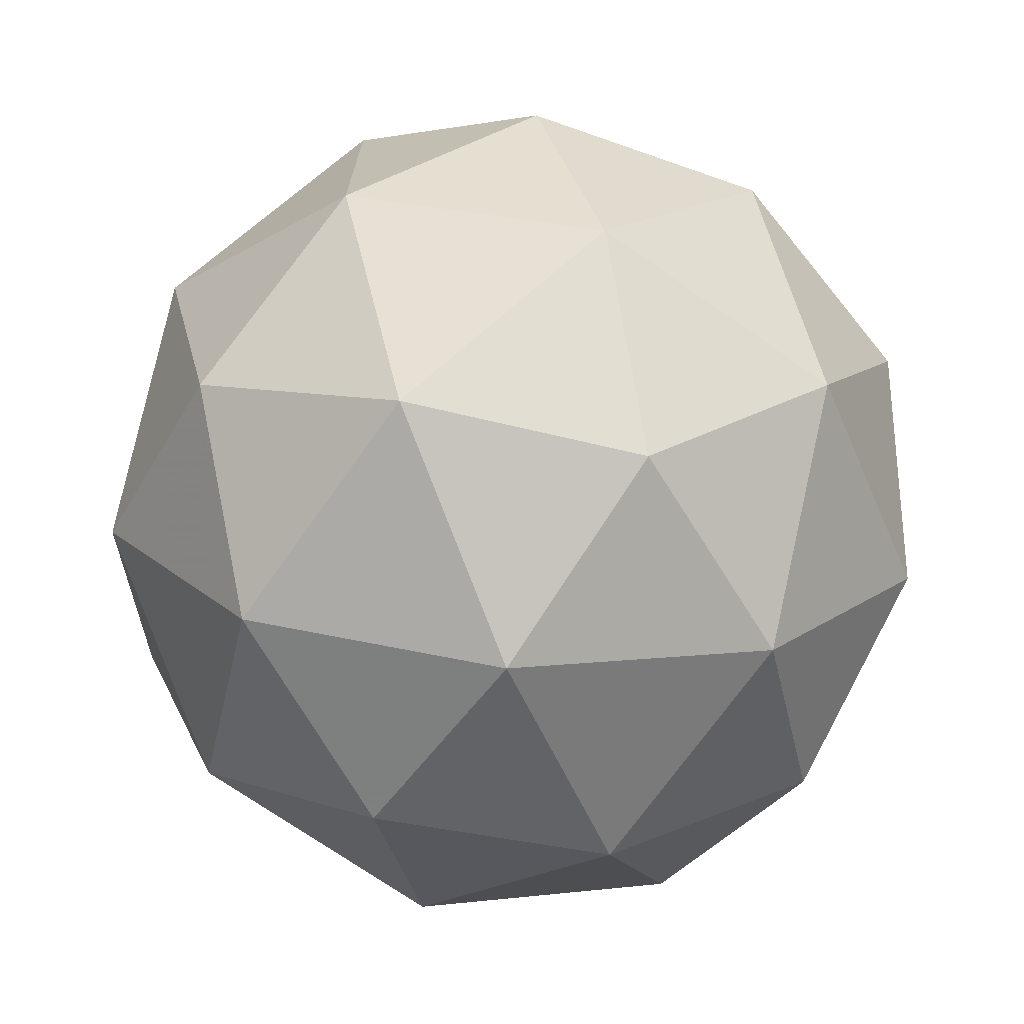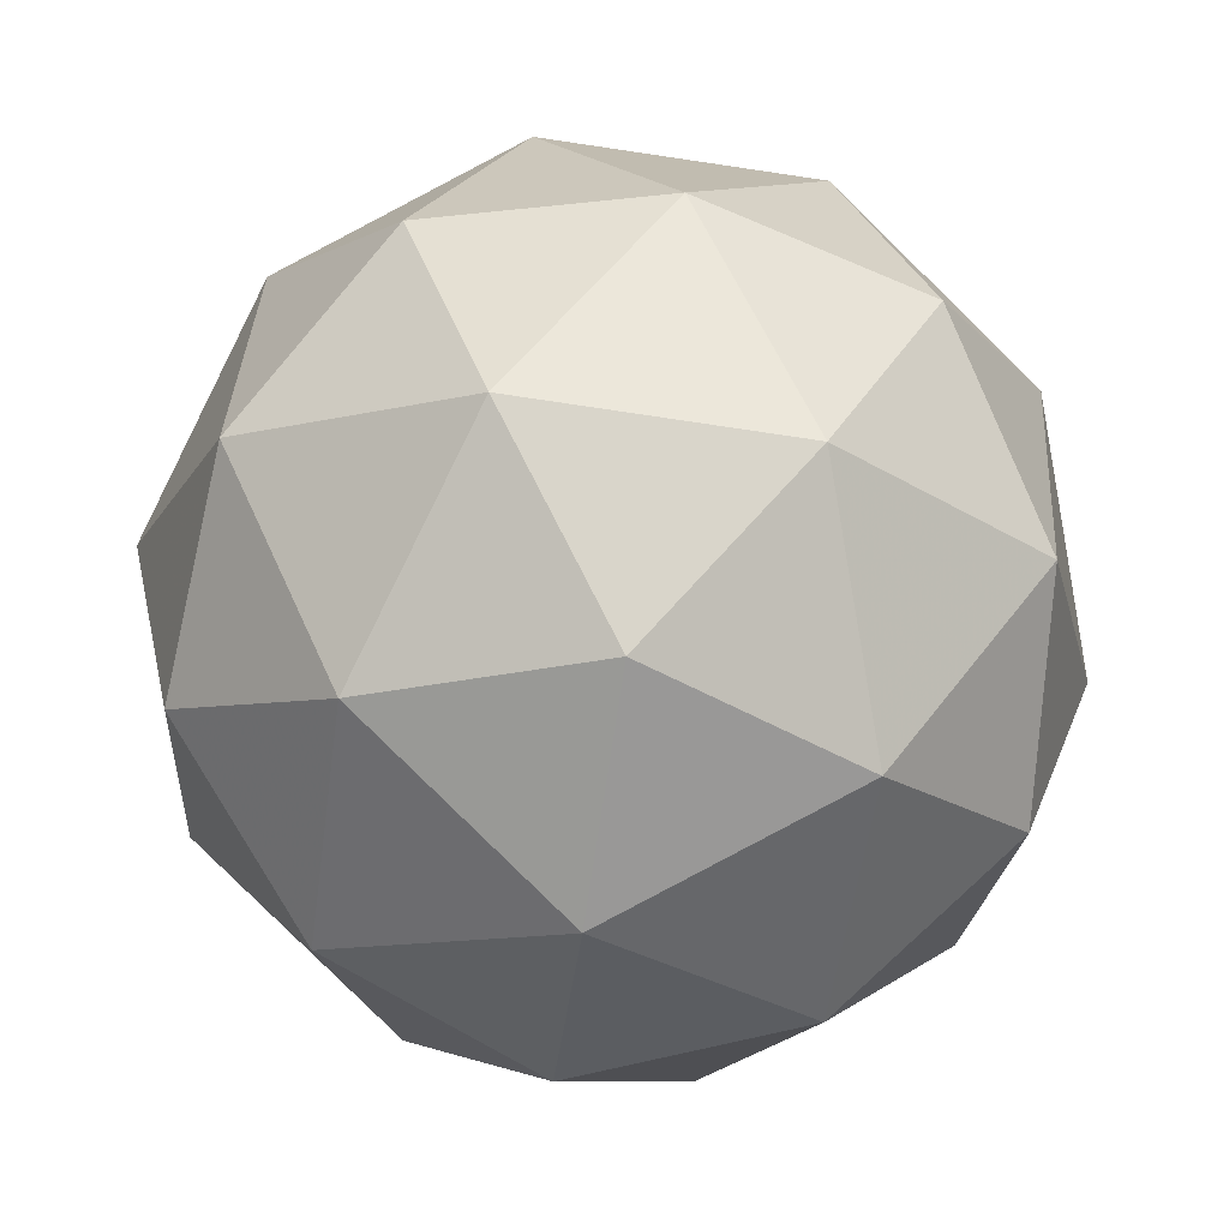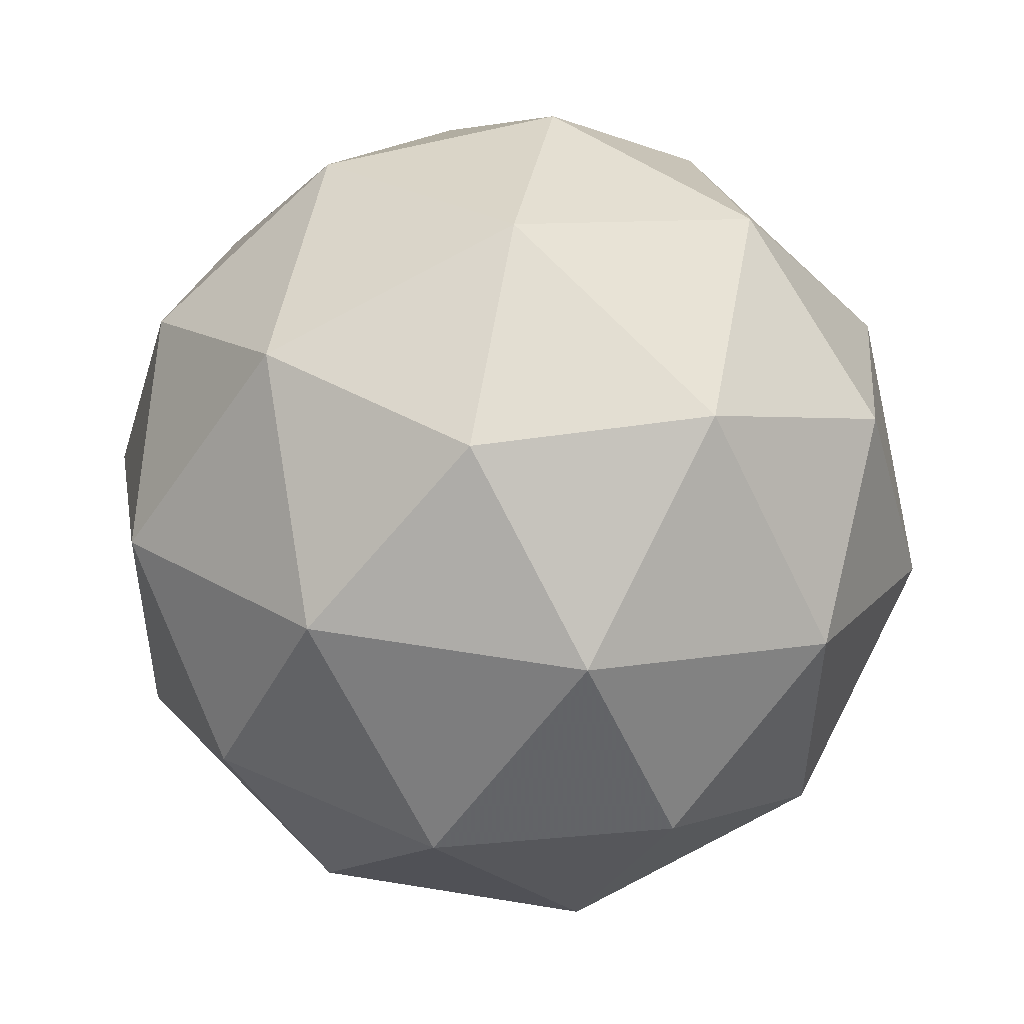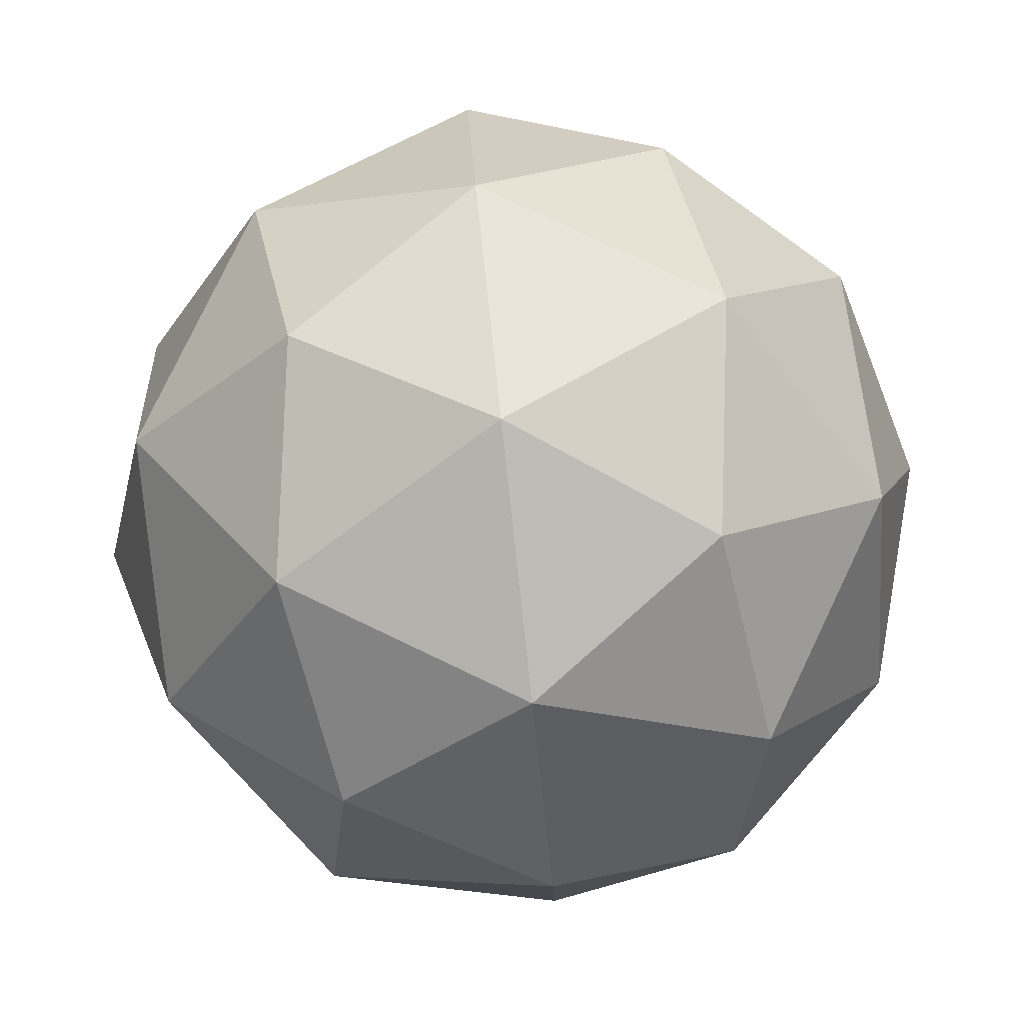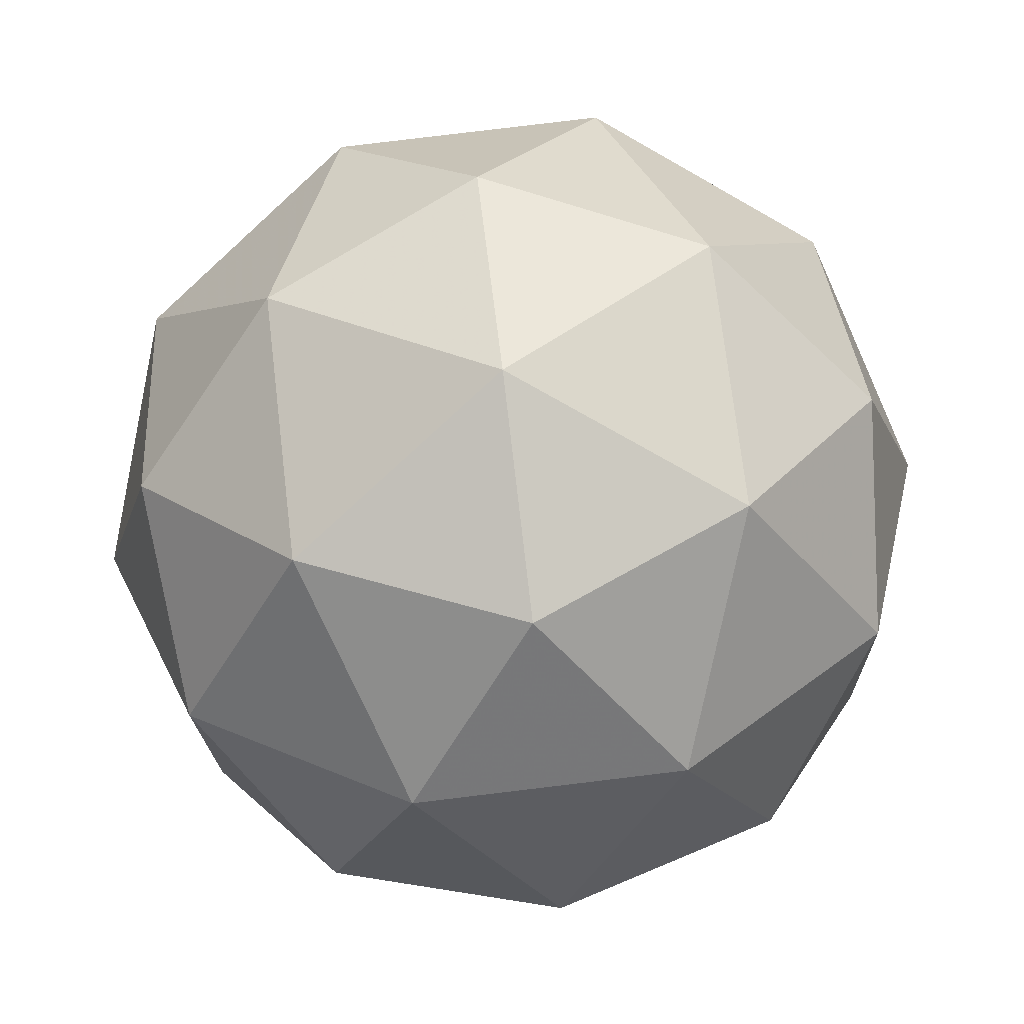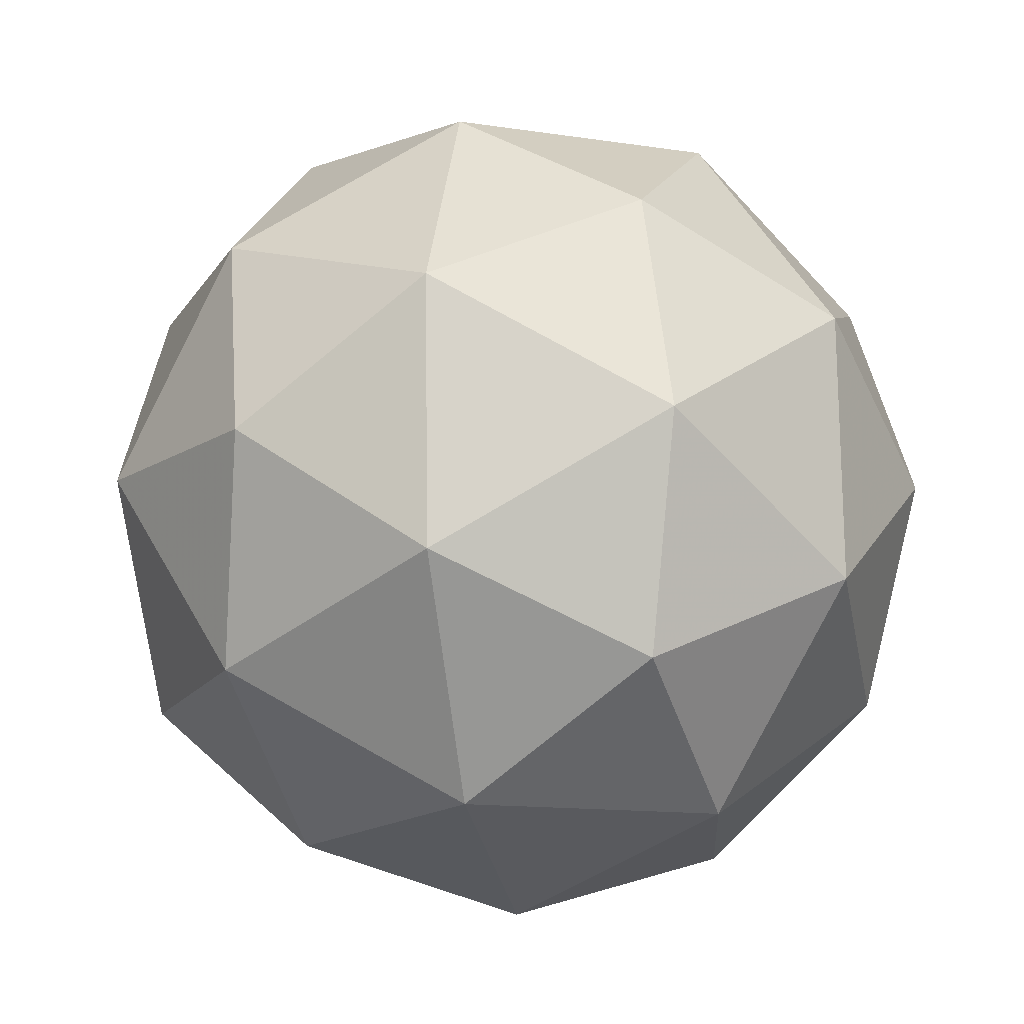
<metadata>
{"format":"obj","ext":"obj","renderer":"f3d","projection":"perspective","resolution":1024,"background":"white","views":[{"elev":-60.1,"azim":53.1,"up":"+Y"},{"elev":0.8,"azim":-61.1,"up":"+Y"},{"elev":-74.2,"azim":-65.5,"up":"+Y"},{"elev":-55.6,"azim":35.3,"up":"+Y"},{"elev":-19.2,"azim":-80.8,"up":"+Z"},{"elev":-52.7,"azim":139.0,"up":"+Z"}]}
</metadata>
<code>
v 1.719 -0.4755 -1.588
v 1.671 -0.4482 -1.524
v 1.754 -0.4364 -1.522
v 1.791 -0.5044 -1.556
v 1.73 -0.5582 -1.578
v 1.656 -0.5235 -1.559
v 1.713 -0.4602 -1.453
v 1.787 -0.495 -1.472
v 1.773 -0.5703 -1.506
v 1.689 -0.5821 -1.509
v 1.653 -0.5141 -1.475
v 1.725 -0.543 -1.443
v 1.739 -0.4466 -1.562
v 1.69 -0.4535 -1.563
v 1.711 -0.4305 -1.525
v 1.653 -0.4817 -1.546
v 1.682 -0.4978 -1.584
v 1.761 -0.4866 -1.582
v 1.781 -0.4636 -1.543
v 1.725 -0.5182 -1.595
v 1.767 -0.5352 -1.576
v 1.688 -0.5464 -1.578
v 1.651 -0.4762 -1.497
v 1.643 -0.5204 -1.518
v 1.736 -0.4376 -1.483
v 1.687 -0.4445 -1.484
v 1.801 -0.498 -1.513
v 1.779 -0.458 -1.494
v 1.757 -0.5739 -1.547
v 1.792 -0.5423 -1.534
v 1.664 -0.5604 -1.537
v 1.708 -0.5809 -1.548
v 1.676 -0.4833 -1.455
v 1.755 -0.4721 -1.453
v 1.79 -0.5367 -1.485
v 1.733 -0.5879 -1.506
v 1.662 -0.5549 -1.488
v 1.719 -0.5003 -1.436
v 1.683 -0.5319 -1.449
v 1.762 -0.5207 -1.447
v 1.753 -0.565 -1.468
v 1.705 -0.5719 -1.469
f 1 14 13
f 2 14 16
f 1 13 18
f 1 18 20
f 1 20 17
f 2 16 23
f 3 15 25
f 4 19 27
f 5 21 29
f 6 22 31
f 2 23 26
f 3 25 28
f 4 27 30
f 5 29 32
f 6 31 24
f 7 33 38
f 8 34 40
f 9 35 41
f 10 36 42
f 11 37 39
f 39 42 12
f 39 37 42
f 37 10 42
f 42 41 12
f 42 36 41
f 36 9 41
f 41 40 12
f 41 35 40
f 35 8 40
f 40 38 12
f 40 34 38
f 34 7 38
f 38 39 12
f 38 33 39
f 33 11 39
f 24 37 11
f 24 31 37
f 31 10 37
f 32 36 10
f 32 29 36
f 29 9 36
f 30 35 9
f 30 27 35
f 27 8 35
f 28 34 8
f 28 25 34
f 25 7 34
f 26 33 7
f 26 23 33
f 23 11 33
f 31 32 10
f 31 22 32
f 22 5 32
f 29 30 9
f 29 21 30
f 21 4 30
f 27 28 8
f 27 19 28
f 19 3 28
f 25 26 7
f 25 15 26
f 15 2 26
f 23 24 11
f 23 16 24
f 16 6 24
f 17 22 6
f 17 20 22
f 20 5 22
f 20 21 5
f 20 18 21
f 18 4 21
f 18 19 4
f 18 13 19
f 13 3 19
f 16 17 6
f 16 14 17
f 14 1 17
f 13 15 3
f 13 14 15
f 14 2 15

</code>
